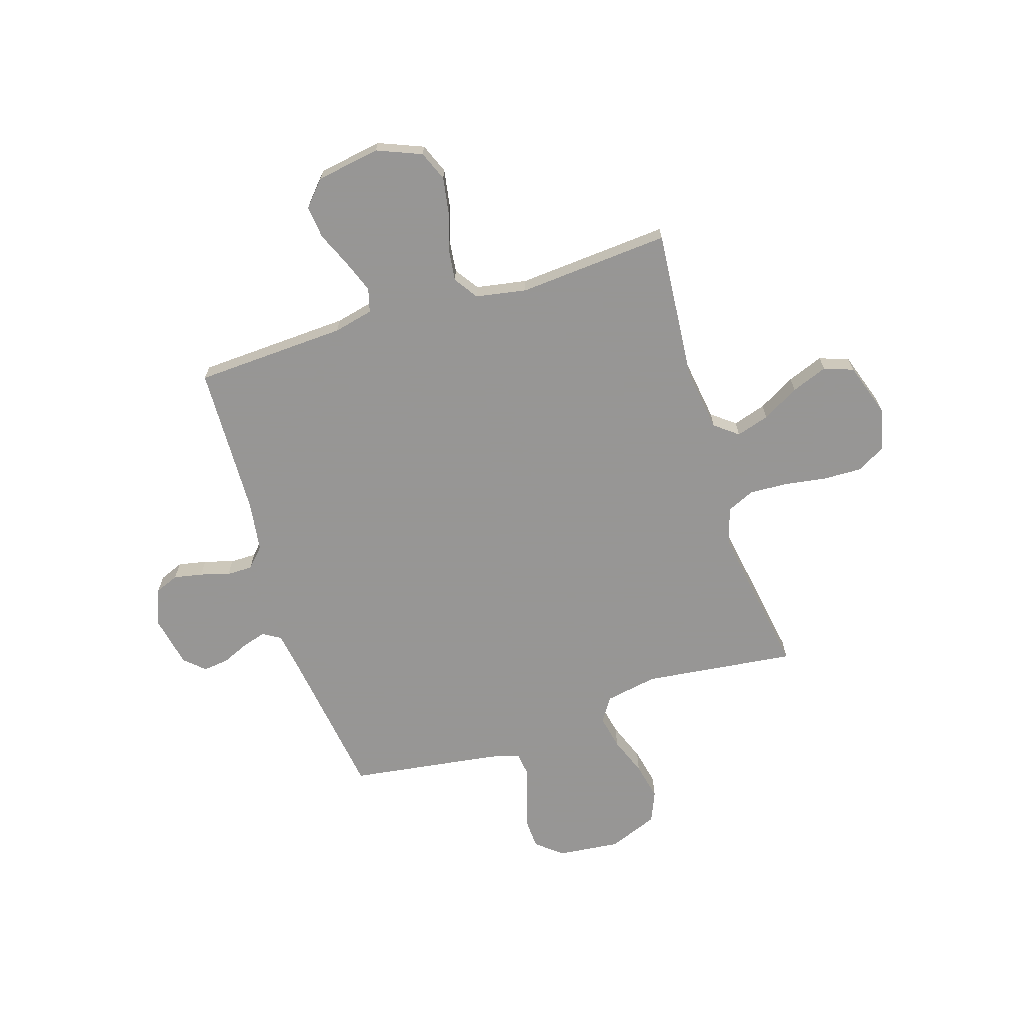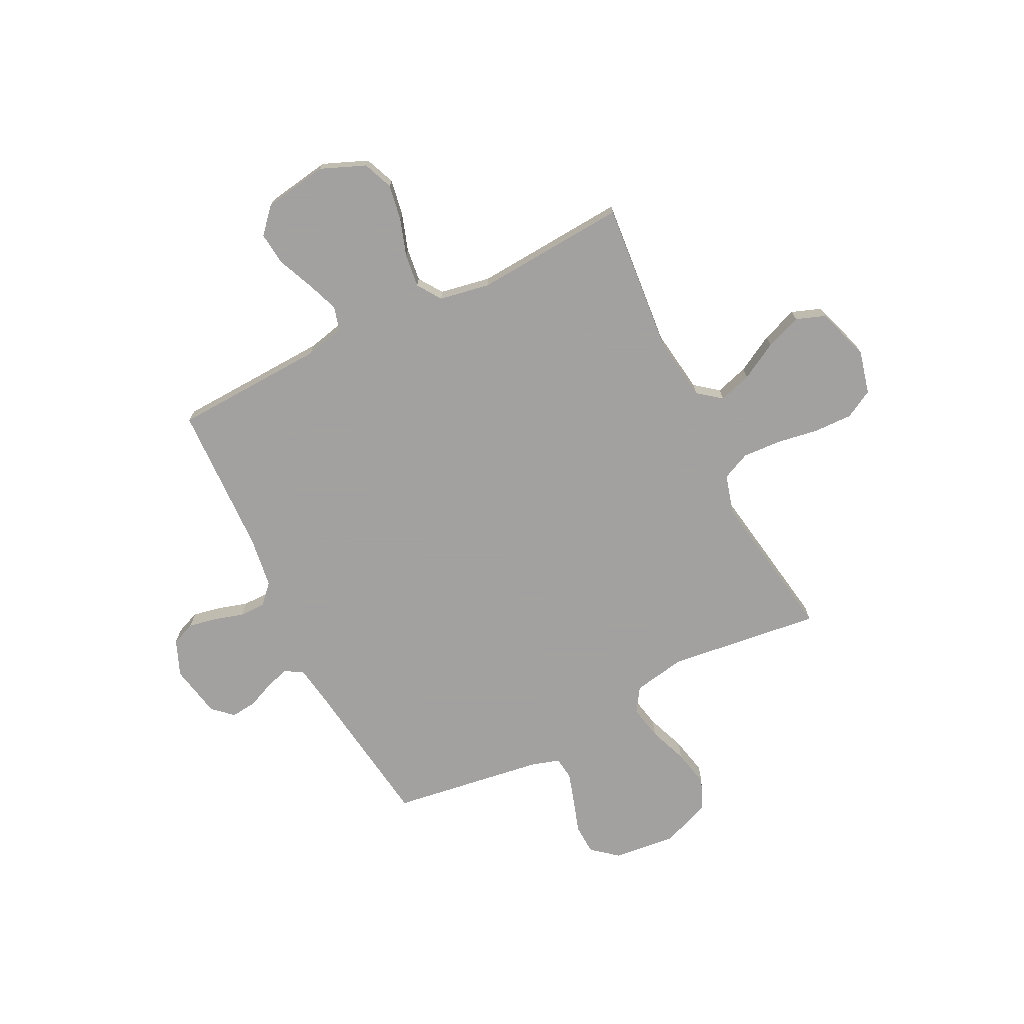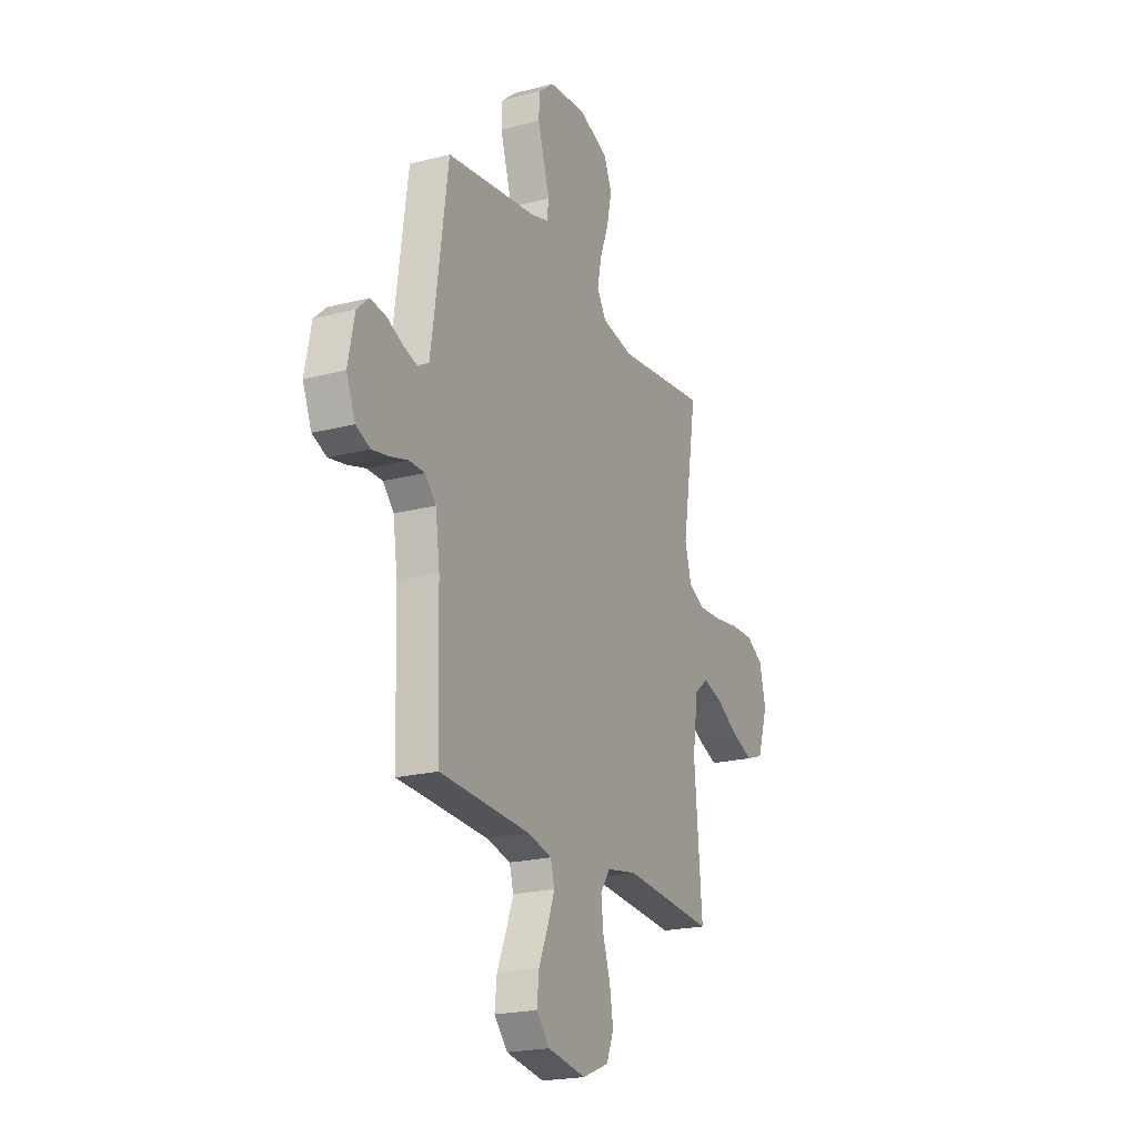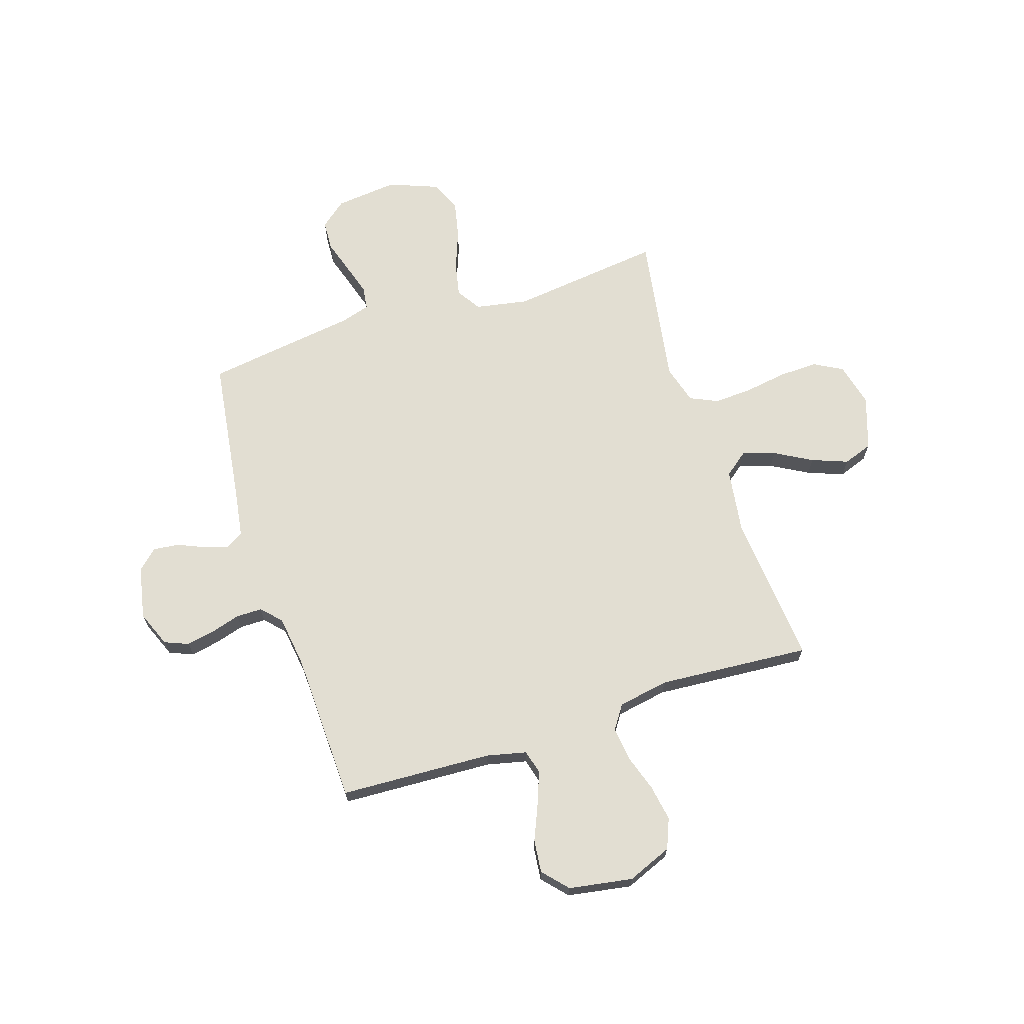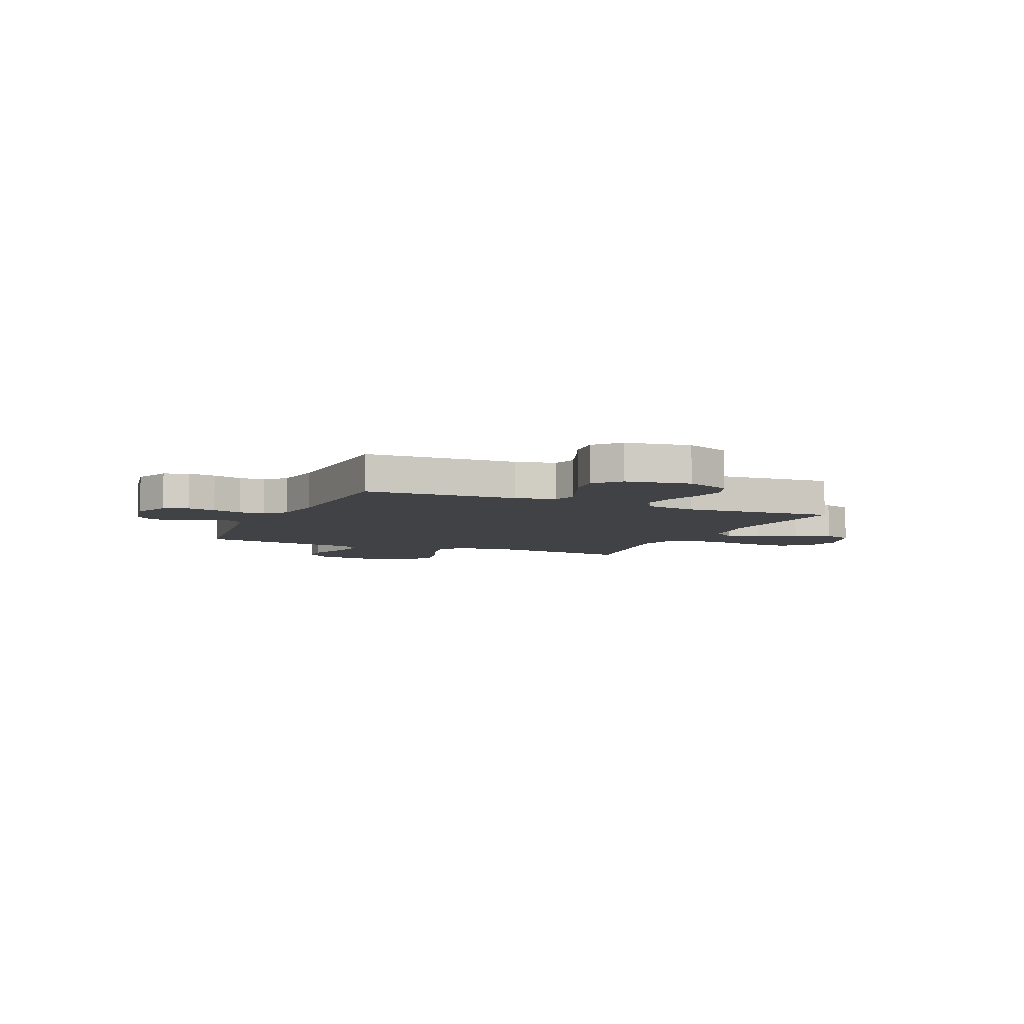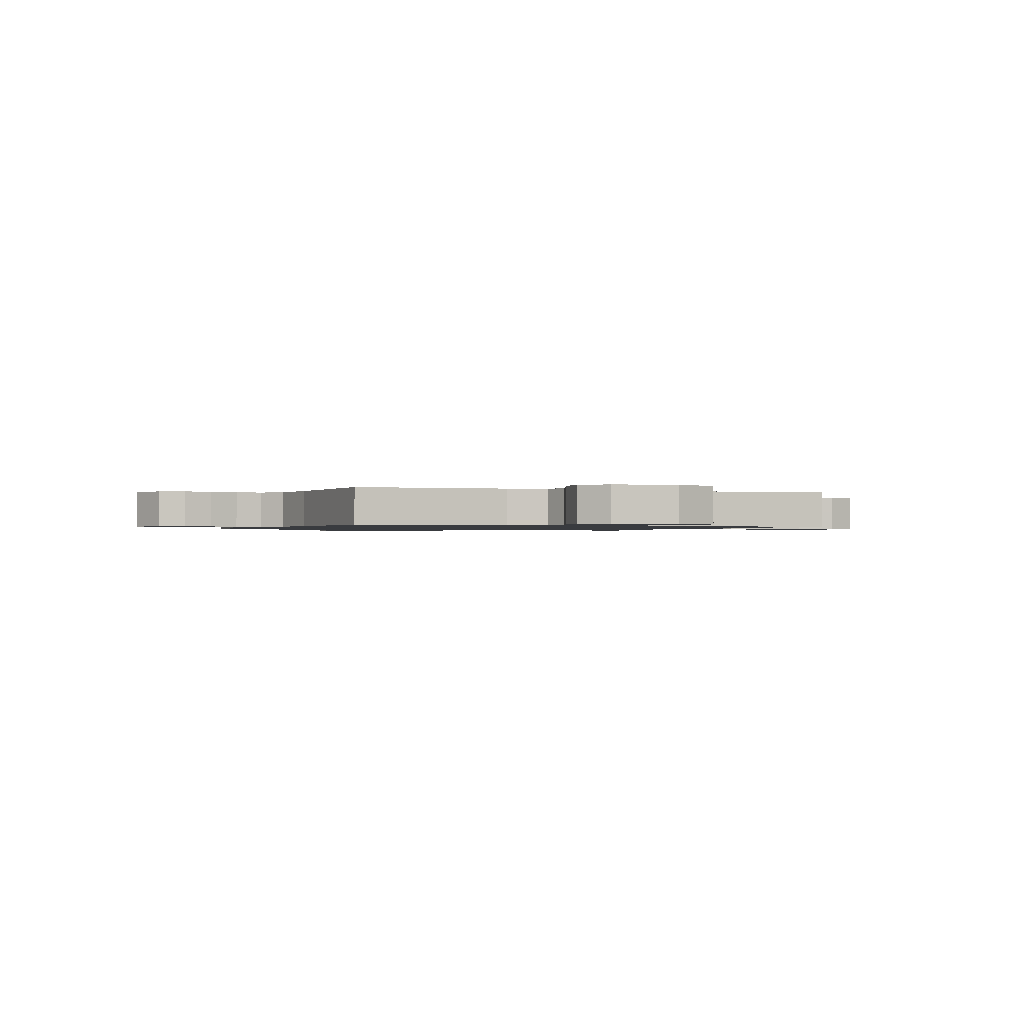
<metadata>
{"format":"obj","ext":"obj","renderer":"f3d","projection":"perspective","resolution":1024,"background":"white","views":[{"elev":-67.8,"azim":-162.4,"up":"+Y"},{"elev":-72.3,"azim":-153.6,"up":"+Y"},{"elev":-21.3,"azim":114.6,"up":"+Z"},{"elev":67.9,"azim":162.1,"up":"+Y"},{"elev":-6.3,"azim":156.2,"up":"+Y"},{"elev":-1.0,"azim":157.9,"up":"+Y"}]}
</metadata>
<code>
v -0.5 0.07 0.5
v -0.2 0.07 0.464
v -0.096 0.07 0.483
v -0.065 0.07 0.531
v -0.079 0.07 0.598
v -0.108 0.07 0.674
v -0.124 0.07 0.748
v -0.098 0.07 0.809
v 0 0.07 0.847
v 0.123 0.07 0.834
v 0.174 0.07 0.792
v 0.177 0.07 0.733
v 0.156 0.07 0.667
v 0.137 0.07 0.605
v 0.143 0.07 0.56
v 0.2 0.07 0.543
v 0.5 0.07 0.5
v 0.542 0.07 0.2
v 0.555 0.07 0.118
v 0.59 0.07 0.097
v 0.637 0.07 0.111
v 0.69 0.07 0.134
v 0.741 0.07 0.14
v 0.78 0.07 0.104
v 0.801 0.07 0
v 0.772 0.07 -0.071
v 0.725 0.07 -0.09
v 0.669 0.07 -0.079
v 0.611 0.07 -0.062
v 0.56 0.07 -0.062
v 0.524 0.07 -0.1
v 0.51 0.07 -0.2
v 0.5 0.07 -0.5
v 0.2 0.07 -0.514
v 0.122 0.07 -0.532
v 0.109 0.07 -0.579
v 0.133 0.07 -0.643
v 0.163 0.07 -0.713
v 0.17 0.07 -0.778
v 0.126 0.07 -0.827
v 0 0.07 -0.848
v -0.088 0.07 -0.812
v -0.112 0.07 -0.753
v -0.1 0.07 -0.682
v -0.076 0.07 -0.609
v -0.068 0.07 -0.543
v -0.1 0.07 -0.496
v -0.2 0.07 -0.478
v -0.5 0.07 -0.5
v -0.474 0.07 -0.2
v -0.492 0.07 -0.074
v -0.538 0.07 -0.038
v -0.603 0.07 -0.058
v -0.676 0.07 -0.099
v -0.747 0.07 -0.126
v -0.805 0.07 -0.105
v -0.84 0.07 0
v -0.819 0.07 0.086
v -0.763 0.07 0.117
v -0.687 0.07 0.115
v -0.604 0.07 0.102
v -0.528 0.07 0.098
v -0.473 0.07 0.123
v -0.451 0.07 0.2
v -0.5 0 0.5
v -0.2 0 0.464
v -0.096 0 0.483
v -0.065 0 0.531
v -0.079 0 0.598
v -0.108 0 0.674
v -0.124 0 0.748
v -0.098 0 0.809
v 0 0 0.847
v 0.123 0 0.834
v 0.174 0 0.792
v 0.177 0 0.733
v 0.156 0 0.667
v 0.137 0 0.605
v 0.143 0 0.56
v 0.2 0 0.543
v 0.5 0 0.5
v 0.542 0 0.2
v 0.555 0 0.118
v 0.59 0 0.097
v 0.637 0 0.111
v 0.69 0 0.134
v 0.741 0 0.14
v 0.78 0 0.104
v 0.801 0 0
v 0.772 0 -0.071
v 0.725 0 -0.09
v 0.669 0 -0.079
v 0.611 0 -0.062
v 0.56 0 -0.062
v 0.524 0 -0.1
v 0.51 0 -0.2
v 0.5 0 -0.5
v 0.2 0 -0.514
v 0.122 0 -0.532
v 0.109 0 -0.579
v 0.133 0 -0.643
v 0.163 0 -0.713
v 0.17 0 -0.778
v 0.126 0 -0.827
v 0 0 -0.848
v -0.088 0 -0.812
v -0.112 0 -0.753
v -0.1 0 -0.682
v -0.076 0 -0.609
v -0.068 0 -0.543
v -0.1 0 -0.496
v -0.2 0 -0.478
v -0.5 0 -0.5
v -0.474 0 -0.2
v -0.492 0 -0.074
v -0.538 0 -0.038
v -0.603 0 -0.058
v -0.676 0 -0.099
v -0.747 0 -0.126
v -0.805 0 -0.105
v -0.84 0 0
v -0.819 0 0.086
v -0.763 0 0.117
v -0.687 0 0.115
v -0.604 0 0.102
v -0.528 0 0.098
v -0.473 0 0.123
v -0.451 0 0.2
f 58 59 60 61
f 58 61 62
f 57 58 62
f 56 57 62
f 53 54 55 56
f 52 53 56 62
f 51 52 62 63
f 48 49 50
f 47 48 50 51
f 42 43 44 45
f 42 45 46
f 41 42 46
f 40 41 46
f 37 38 39 40
f 36 37 40 46
f 35 36 46 47
f 32 33 34
f 31 32 34 35
f 26 27 28 29
f 24 25 26 29
f 24 29 30
f 21 22 23 24
f 20 21 24 30
f 19 20 30 31
f 16 17 18
f 15 16 18 19
f 10 11 12 13
f 10 13 14
f 9 10 14
f 8 9 14 15
f 5 6 7 8
f 4 5 8 15
f 64 1 2
f 64 2 3
f 63 64 3
f 51 63 3
f 47 51 3
f 19 31 35 47
f 15 19 47
f 3 4 15 47
f 125 124 123 122
f 126 125 122
f 126 122 121
f 126 121 120
f 120 119 118 117
f 126 120 117 116
f 127 126 116 115
f 114 113 112
f 115 114 112 111
f 109 108 107 106
f 110 109 106
f 110 106 105
f 110 105 104
f 104 103 102 101
f 110 104 101 100
f 111 110 100 99
f 98 97 96
f 99 98 96 95
f 93 92 91 90
f 93 90 89 88
f 94 93 88
f 88 87 86 85
f 94 88 85 84
f 95 94 84 83
f 82 81 80
f 83 82 80 79
f 77 76 75 74
f 78 77 74
f 78 74 73
f 79 78 73 72
f 72 71 70 69
f 79 72 69 68
f 66 65 128
f 67 66 128
f 67 128 127
f 67 127 115
f 67 115 111
f 111 99 95 83
f 111 83 79
f 111 79 68 67
f 1 65 66 2
f 2 66 67 3
f 3 67 68 4
f 4 68 69 5
f 5 69 70 6
f 6 70 71 7
f 7 71 72 8
f 8 72 73 9
f 9 73 74 10
f 10 74 75 11
f 11 75 76 12
f 12 76 77 13
f 13 77 78 14
f 14 78 79 15
f 15 79 80 16
f 16 80 81 17
f 17 81 82 18
f 18 82 83 19
f 19 83 84 20
f 20 84 85 21
f 21 85 86 22
f 22 86 87 23
f 23 87 88 24
f 24 88 89 25
f 25 89 90 26
f 26 90 91 27
f 27 91 92 28
f 28 92 93 29
f 29 93 94 30
f 30 94 95 31
f 31 95 96 32
f 32 96 97 33
f 33 97 98 34
f 34 98 99 35
f 35 99 100 36
f 36 100 101 37
f 37 101 102 38
f 38 102 103 39
f 39 103 104 40
f 40 104 105 41
f 41 105 106 42
f 42 106 107 43
f 43 107 108 44
f 44 108 109 45
f 45 109 110 46
f 46 110 111 47
f 47 111 112 48
f 48 112 113 49
f 49 113 114 50
f 50 114 115 51
f 51 115 116 52
f 52 116 117 53
f 53 117 118 54
f 54 118 119 55
f 55 119 120 56
f 56 120 121 57
f 57 121 122 58
f 58 122 123 59
f 59 123 124 60
f 60 124 125 61
f 61 125 126 62
f 62 126 127 63
f 63 127 128 64
f 64 128 65 1

</code>
